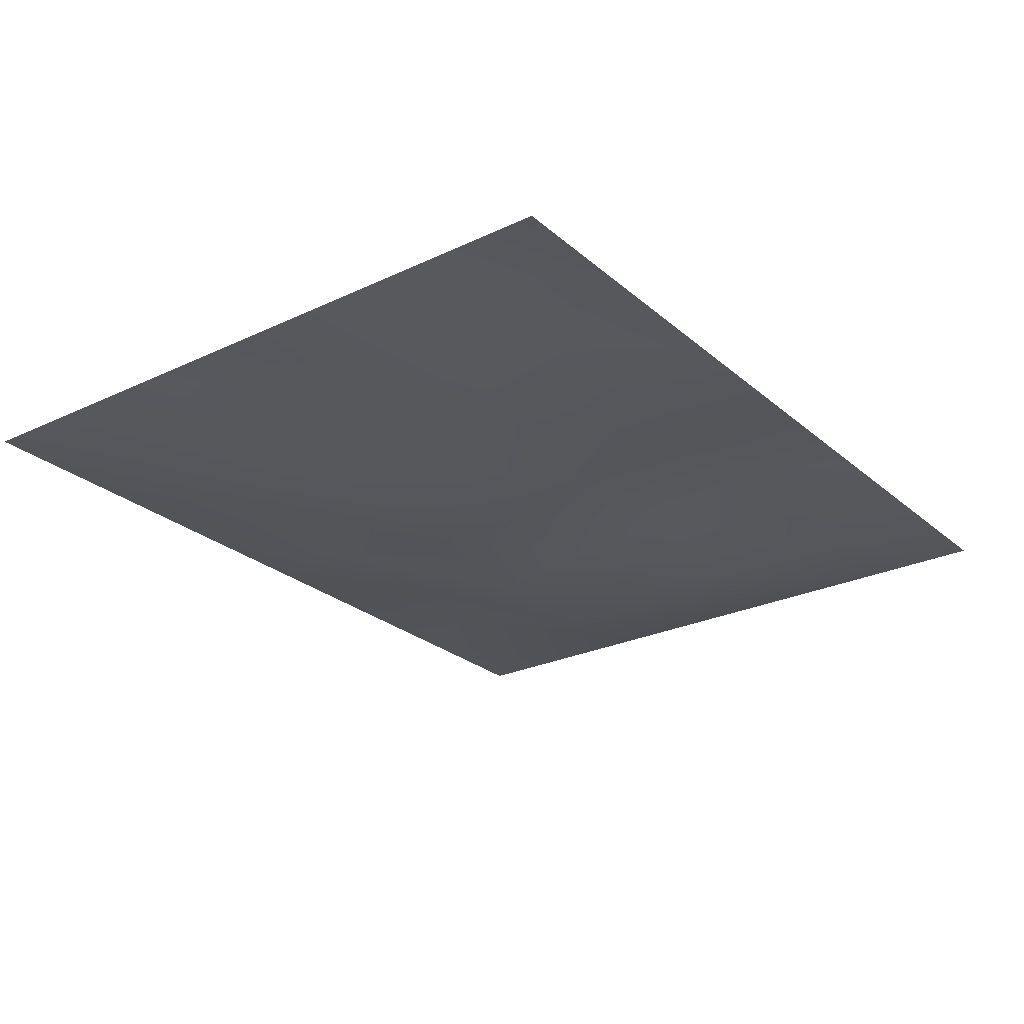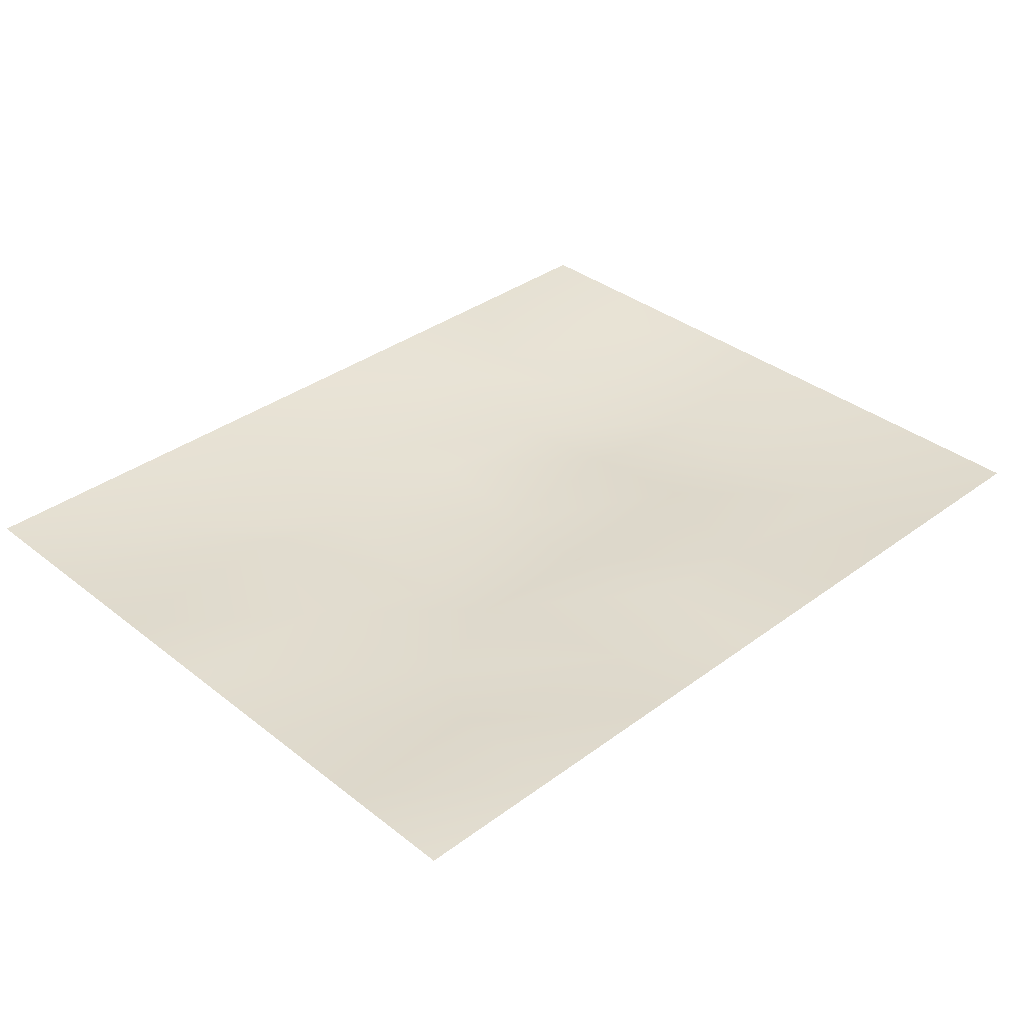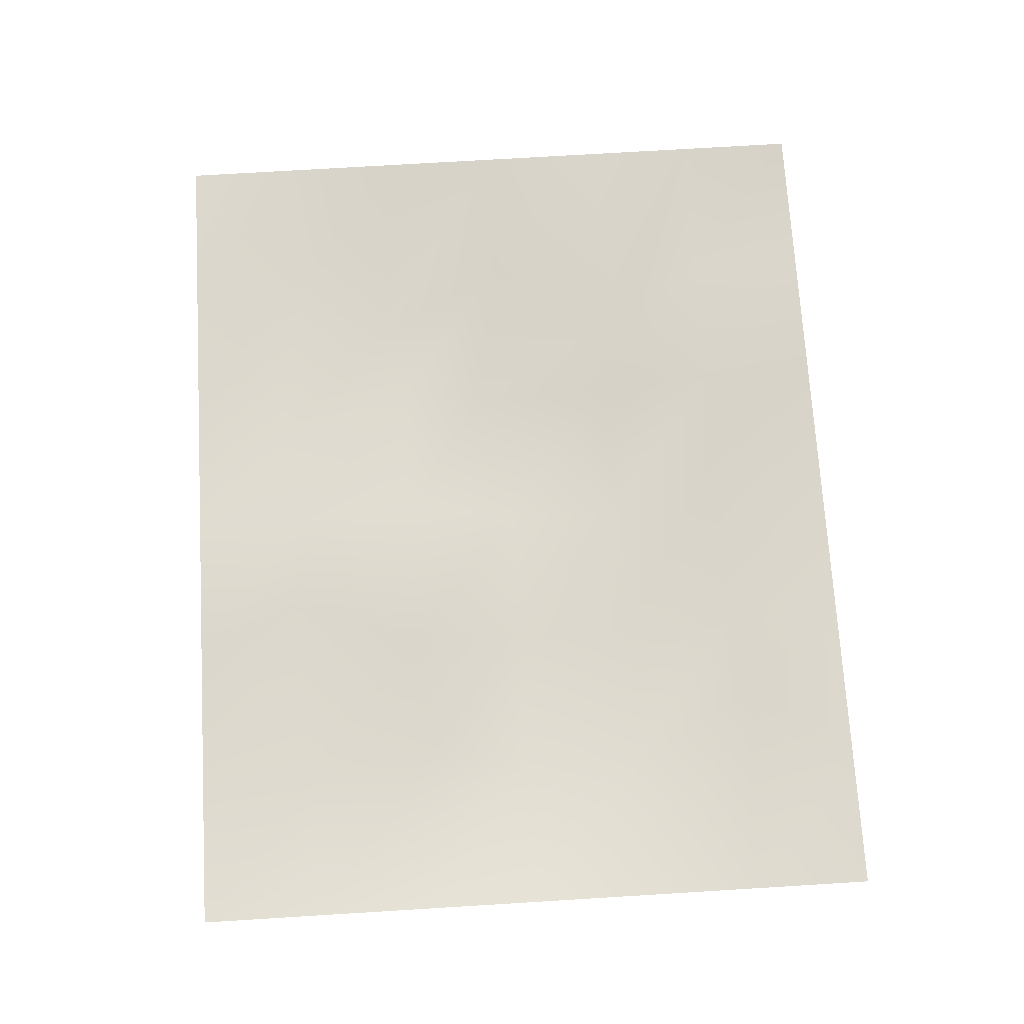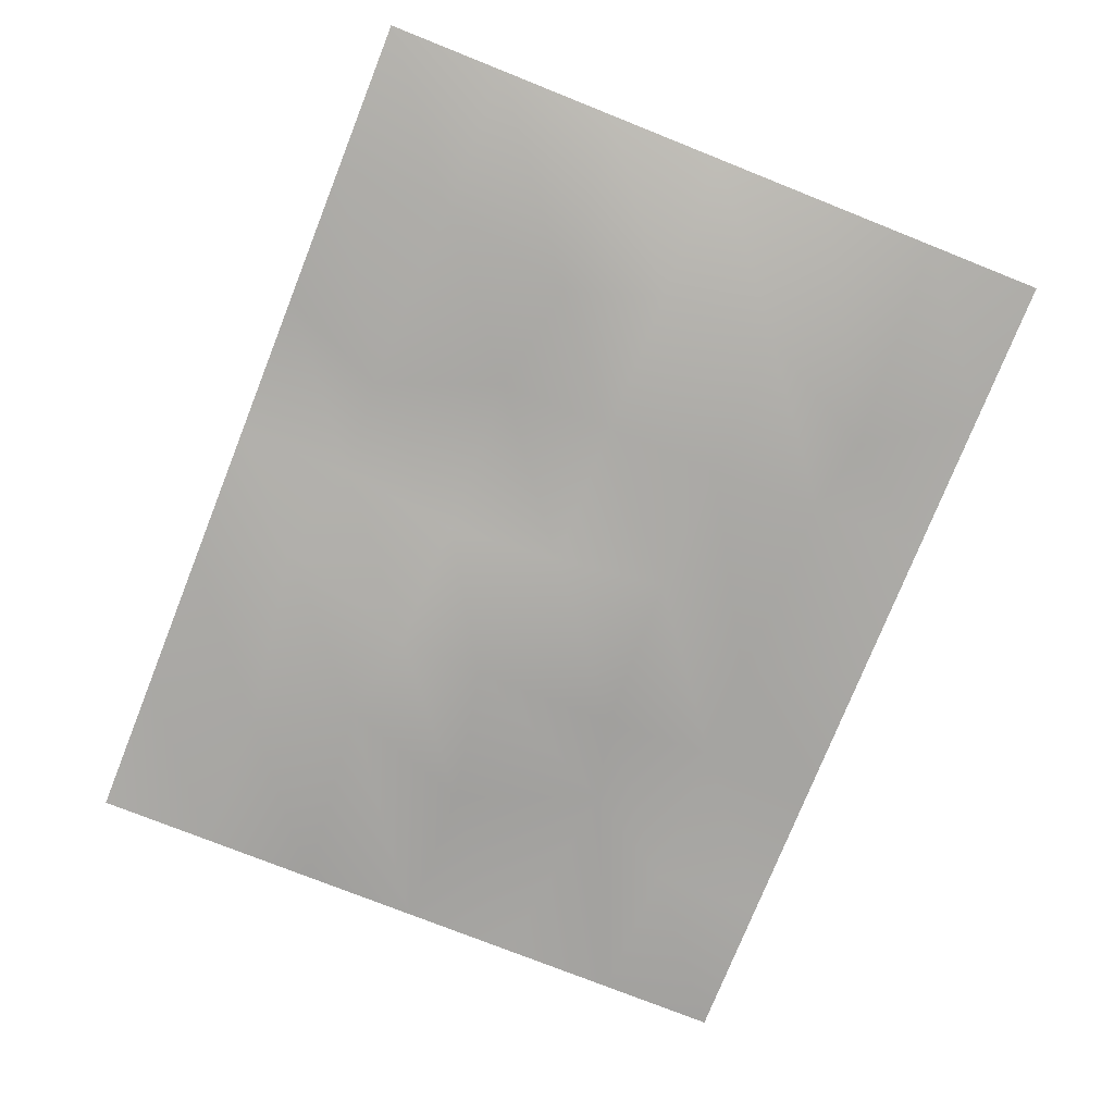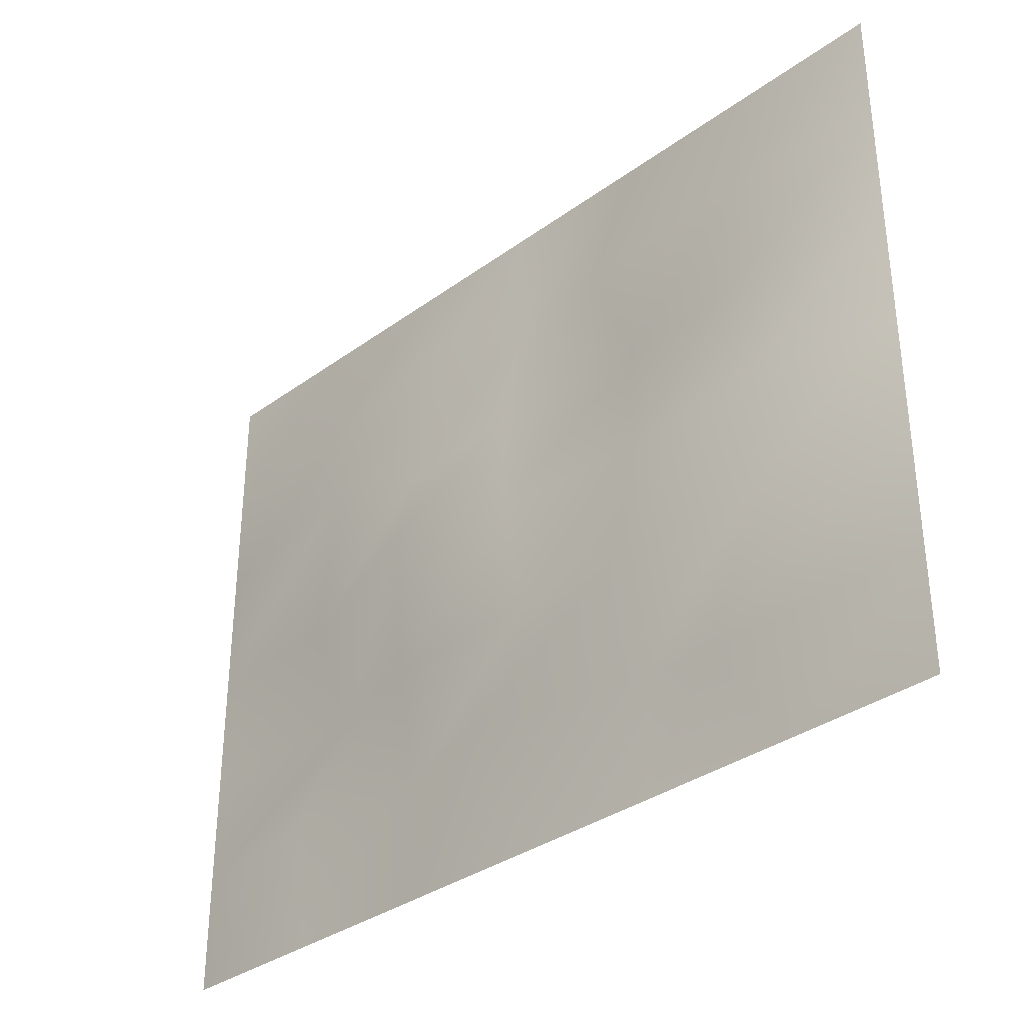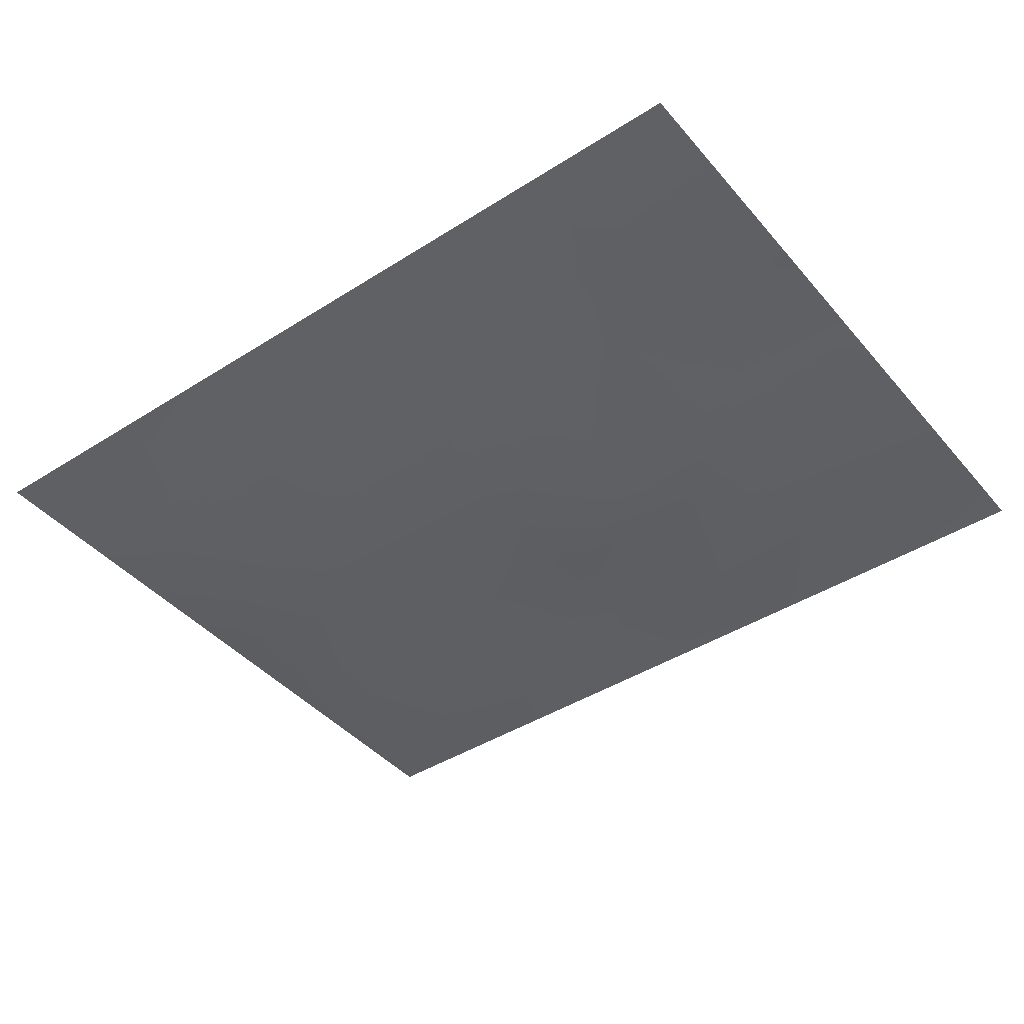
<metadata>
{"format":"obj","ext":"obj","renderer":"f3d","projection":"perspective","resolution":1024,"background":"white","views":[{"elev":-25.8,"azim":-53.1,"up":"+Y"},{"elev":35.6,"azim":-44.2,"up":"+Y"},{"elev":72.1,"azim":86.5,"up":"+Y"},{"elev":-76.1,"azim":68.3,"up":"+Y"},{"elev":-34.4,"azim":44.3,"up":"+Z"},{"elev":-42.7,"azim":-142.9,"up":"+Y"}]}
</metadata>
<code>
g default
v 0 0 -0
v 0 -0 2.4
v 3 -0 2.4
v 3 0 -0
v 2.5 -0 2.4
v 2.5 0 -0
v 2 -0 2.4
v 2 0 -0
v 1.5 -0 2.4
v 1.5 0 -0
v 1 -0 2.4
v 1 0 -0
v 0.5 -0 2.4
v 0.5 0 -0
v 0 -0 2
v 0.5 -0 2
v 1.161 -0.05271 2.092
v 1.5 -0 2
v 1.835 0.004681 2.026
v 2.5 -0.06061 2
v 3 -0 2
v 0 -0 1.6
v 0.7026 -0.1027 1.675
v 1 -0.02622 1.6
v 1.458 -0.05498 1.591
v 2 -0.007505 1.6
v 2.397 -0.09428 1.53
v 3 -0 1.6
v 0 -0 1.2
v 0.4999 -0.001771 1.203
v 1.011 -0.1147 1.307
v 1.5 -0.09403 1.2
v 2 -0.05117 1.2
v 2.5 -0.08729 1.2
v 3 -0 1.2
v 0 -0 0.8
v 0.7057 -0.03401 0.7204
v 1 -0.0728 0.8
v 1.542 -0.05895 0.8093
v 2 -0.09682 0.8
v 2.496 -0.08573 0.7914
v 3 -0 0.8
v 0 -0 0.4
v 0.5 -0.05442 0.4
v 1 -0 0.4
v 1.352 -0.09594 0.4262
v 2 -0 0.4
v 2.268 -0.03883 0.3573
v 3 -0 0.4
g Roof_HighDistortion Roof
f 3 5 20 21
f 5 7 19 20
f 7 9 18 19
f 9 11 17 18
f 11 13 16 17
f 13 2 15 16
f 16 15 22 23
f 17 16 23 24
f 18 17 24 25
f 19 18 25 26
f 20 19 26 27
f 21 20 27 28
f 23 22 29 30
f 24 23 30 31
f 25 24 31 32
f 26 25 32 33
f 27 26 33 34
f 28 27 34 35
f 30 29 36 37
f 31 30 37 38
f 32 31 38 39
f 33 32 39 40
f 34 33 40 41
f 35 34 41 42
f 37 36 43 44
f 38 37 44 45
f 39 38 45 46
f 40 39 46 47
f 41 40 47 48
f 42 41 48 49
f 44 43 1 14
f 45 44 14 12
f 46 45 12 10
f 47 46 10 8
f 48 47 8 6
f 49 48 6 4

</code>
